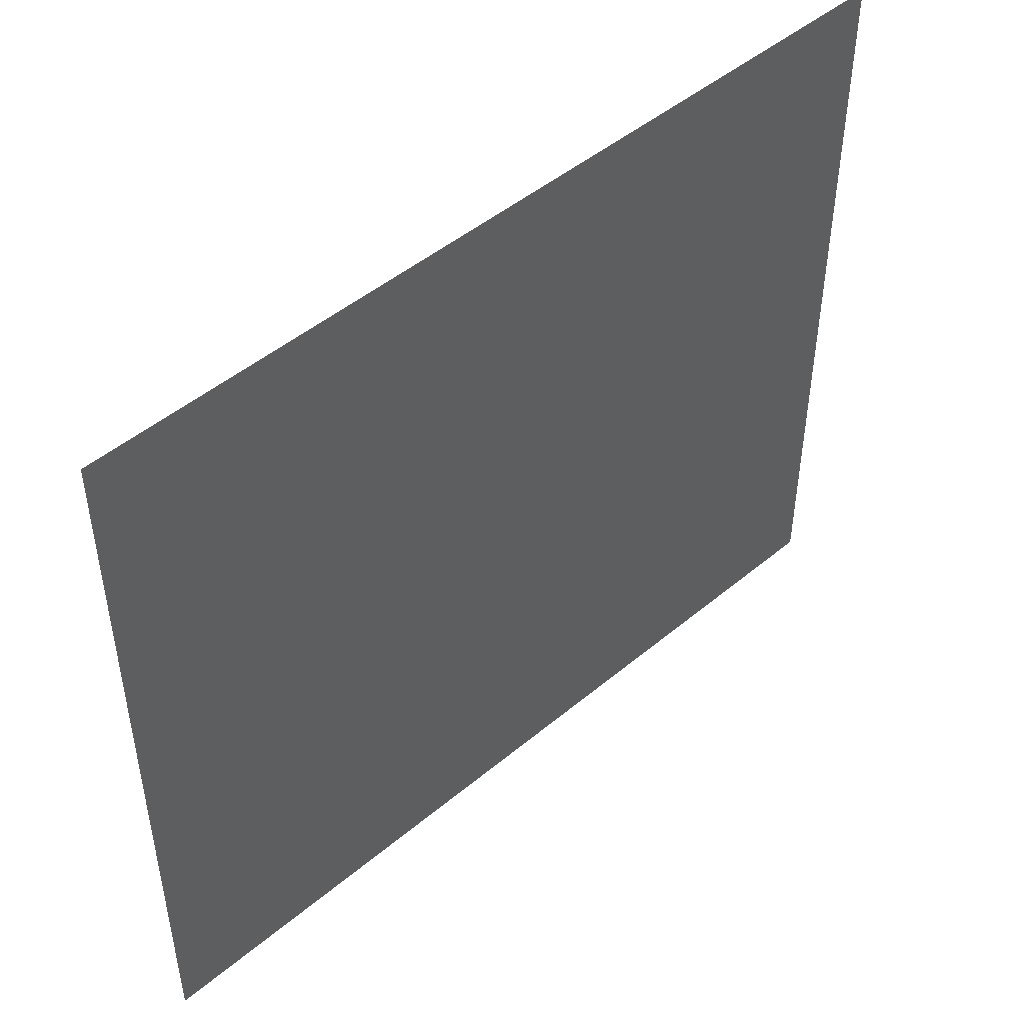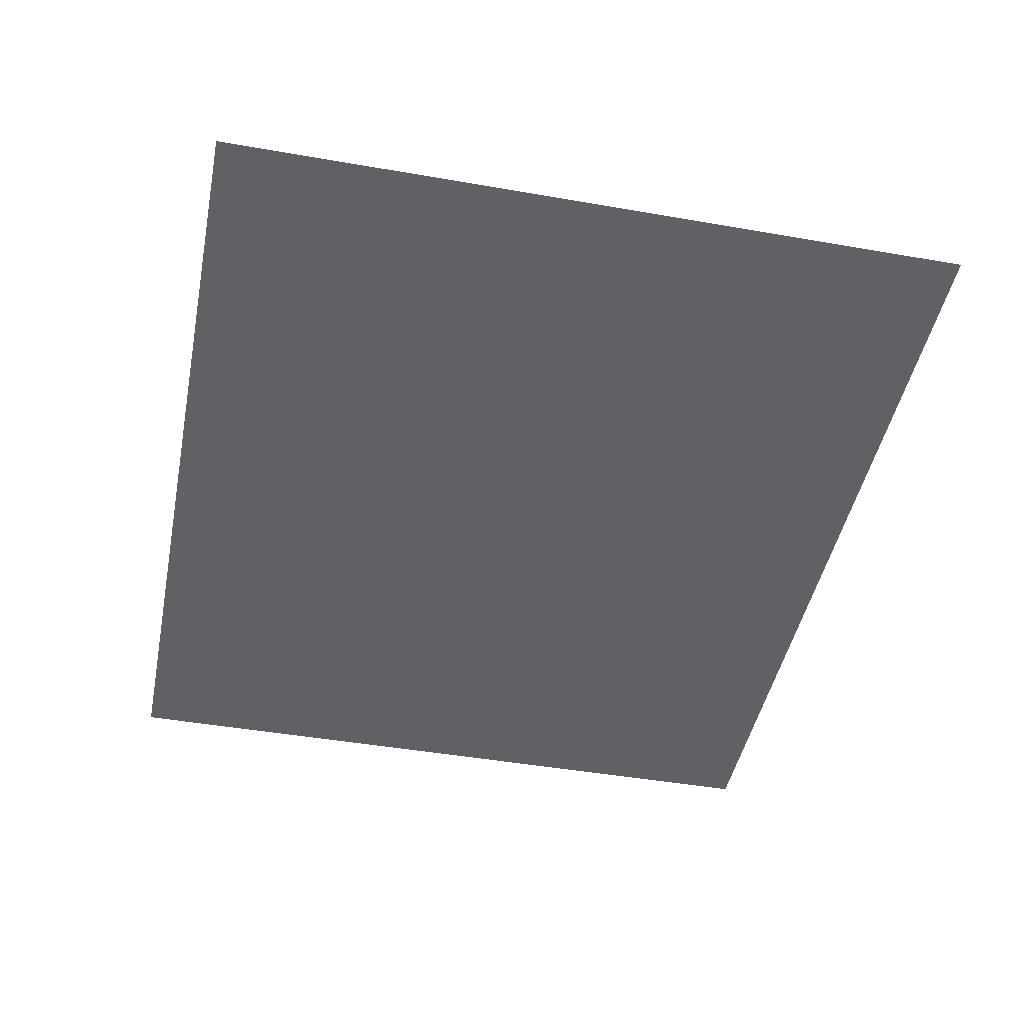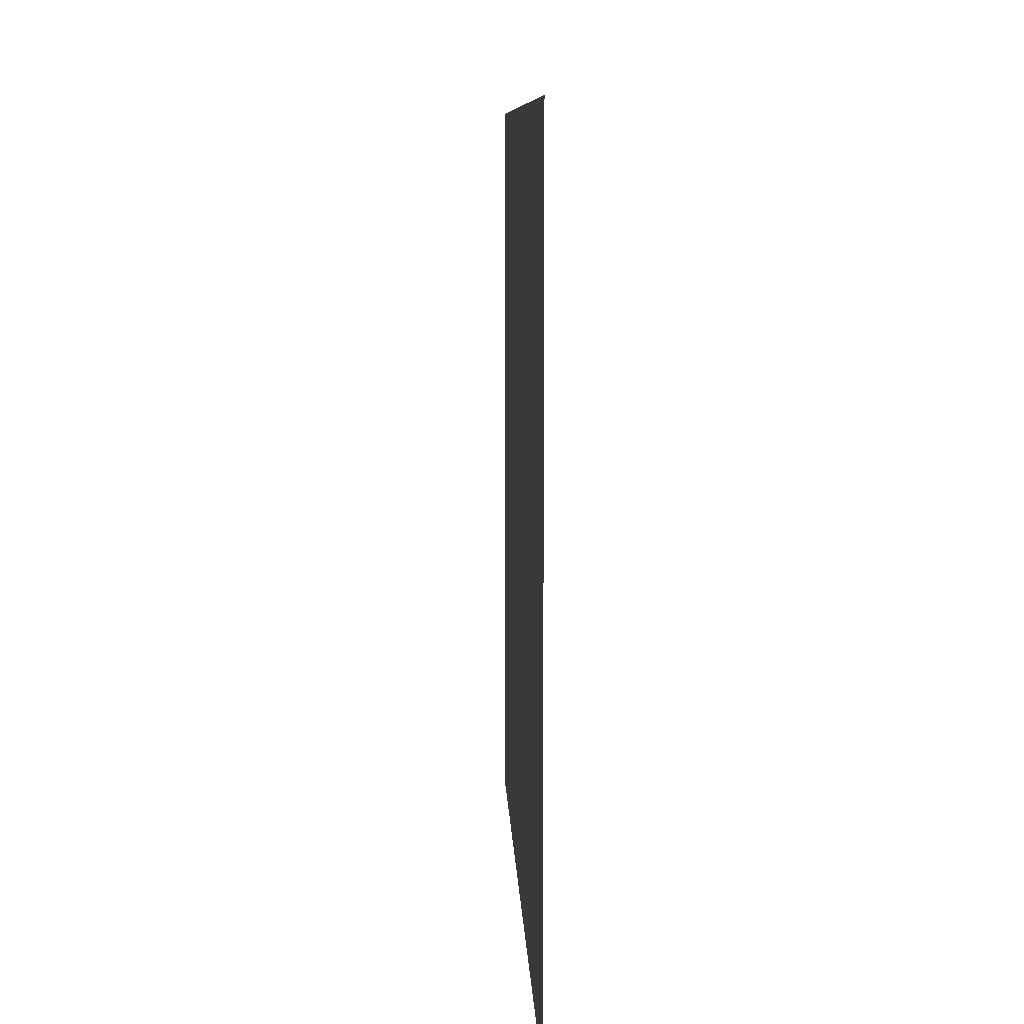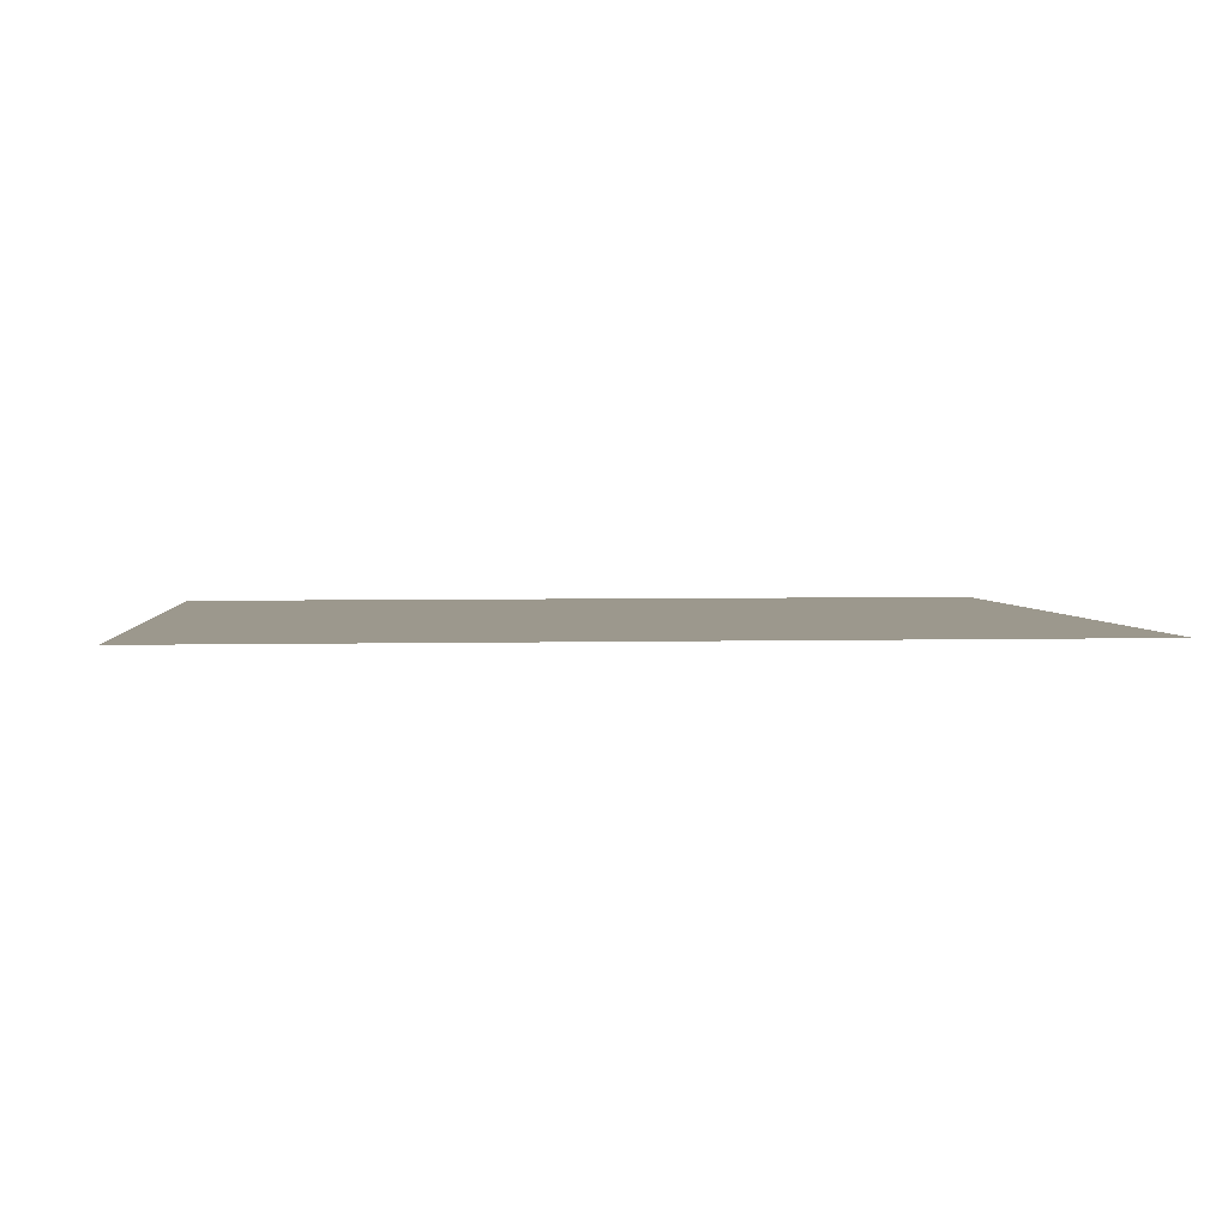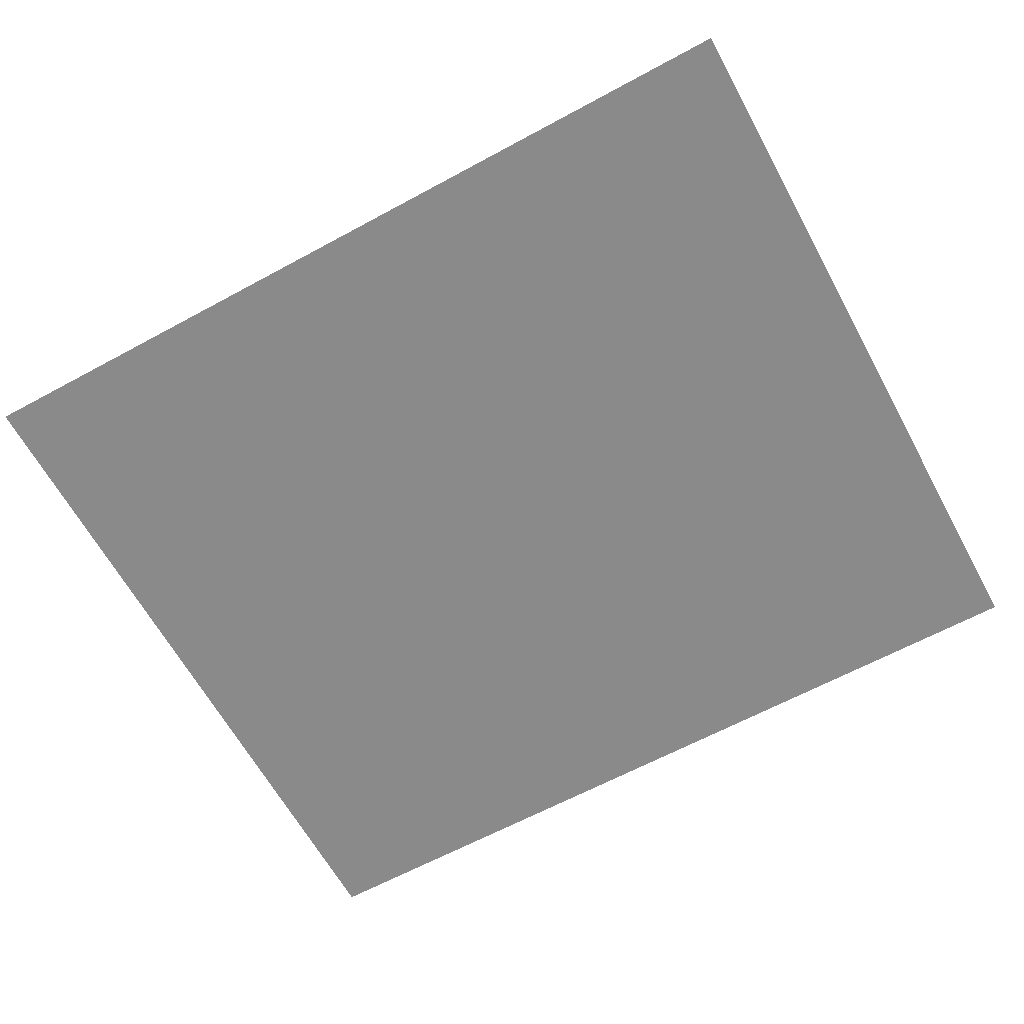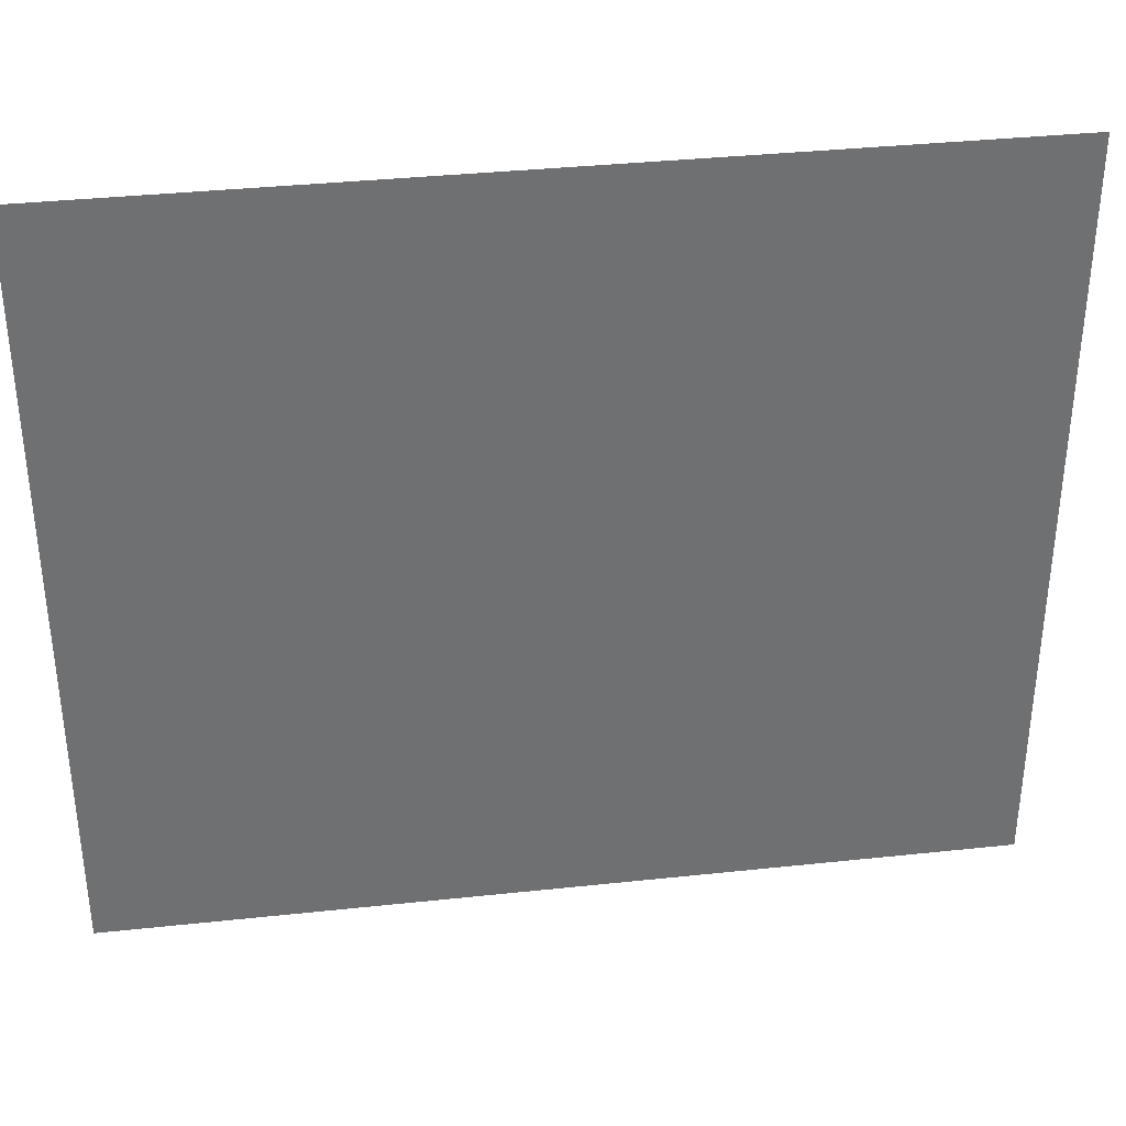
<metadata>
{"format":"obj","ext":"obj","renderer":"f3d","projection":"perspective","resolution":1024,"background":"white","views":[{"elev":47.7,"azim":136.9,"up":"+Z"},{"elev":-45.6,"azim":-101.4,"up":"+Y"},{"elev":8.5,"azim":87.7,"up":"+Z"},{"elev":3.0,"azim":-5.0,"up":"+Y"},{"elev":-63.4,"azim":-151.4,"up":"+Y"},{"elev":35.5,"azim":-8.0,"up":"+Z"}]}
</metadata>
<code>
v 0.5781 -1.008 -0.388
v 0.5781 -1.008 -0.388
v 0.5781 -1.008 -0.388
v 0.5781 -1.008 -0.388
f 3 2 1
f 4 3 1

</code>
